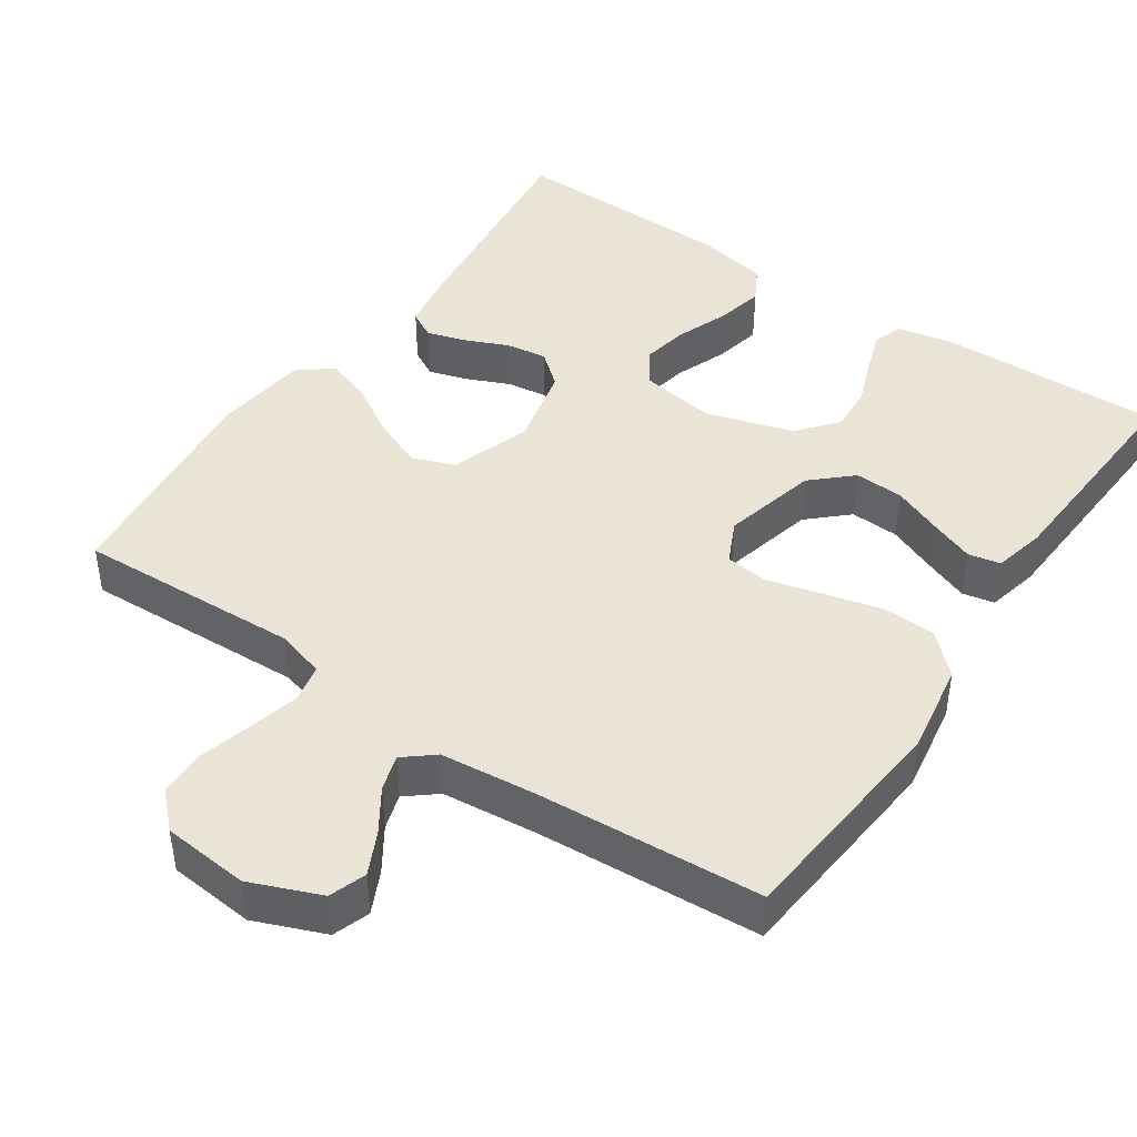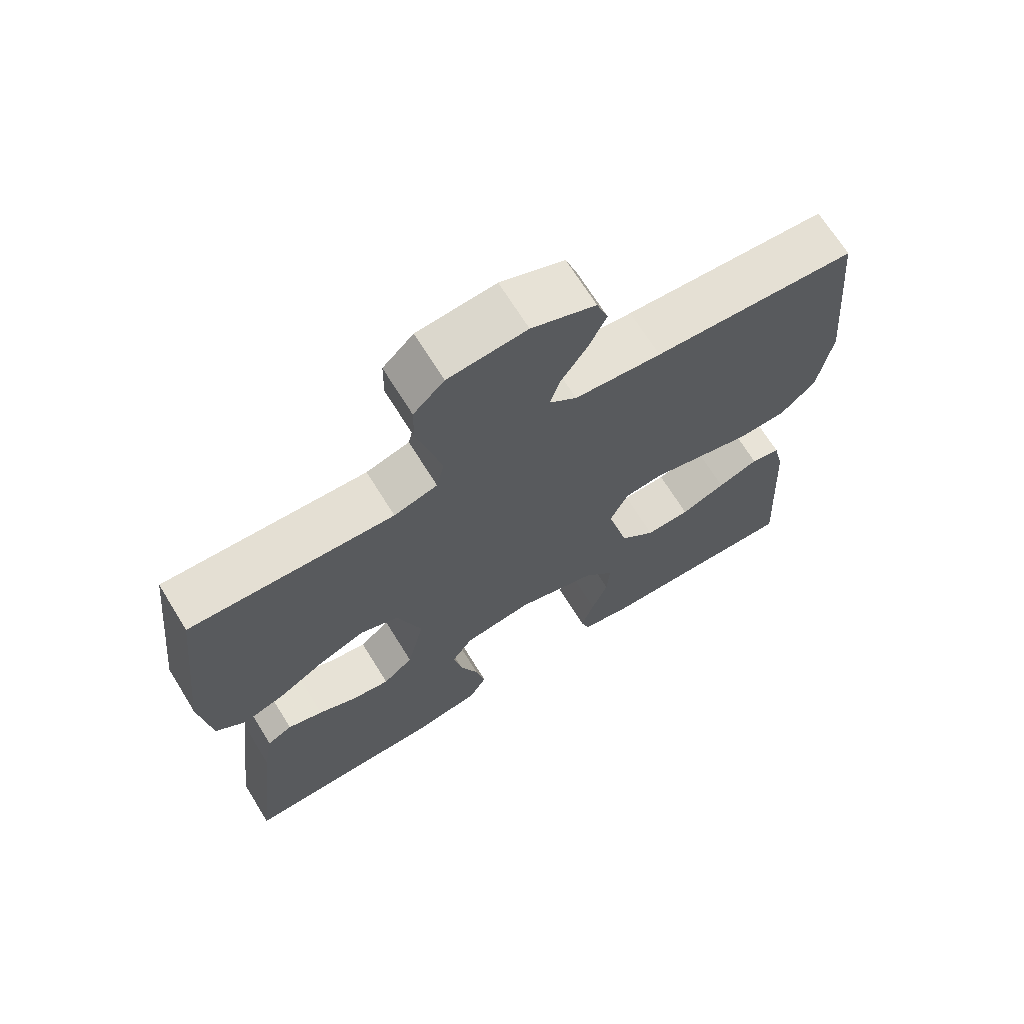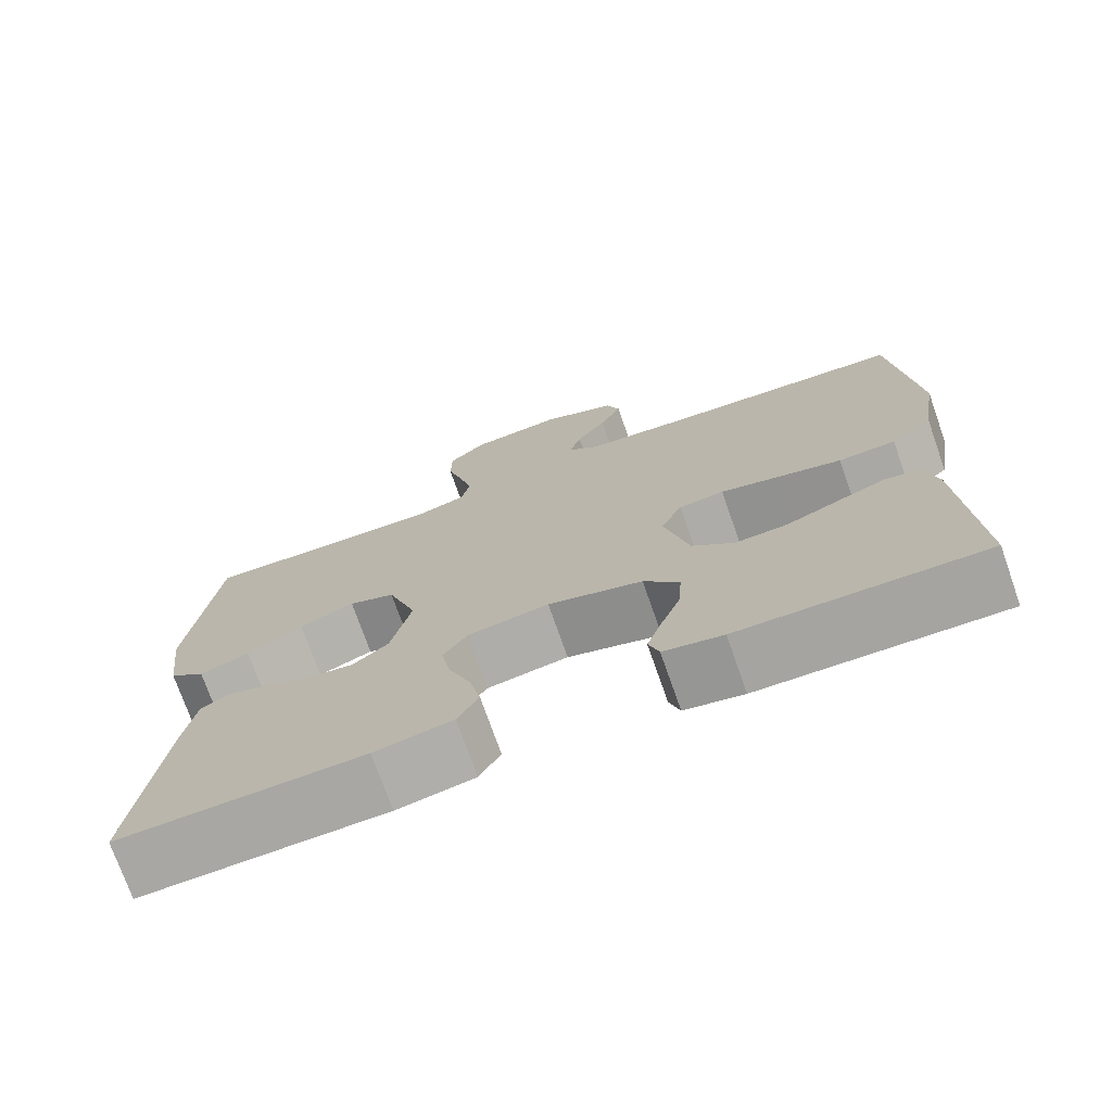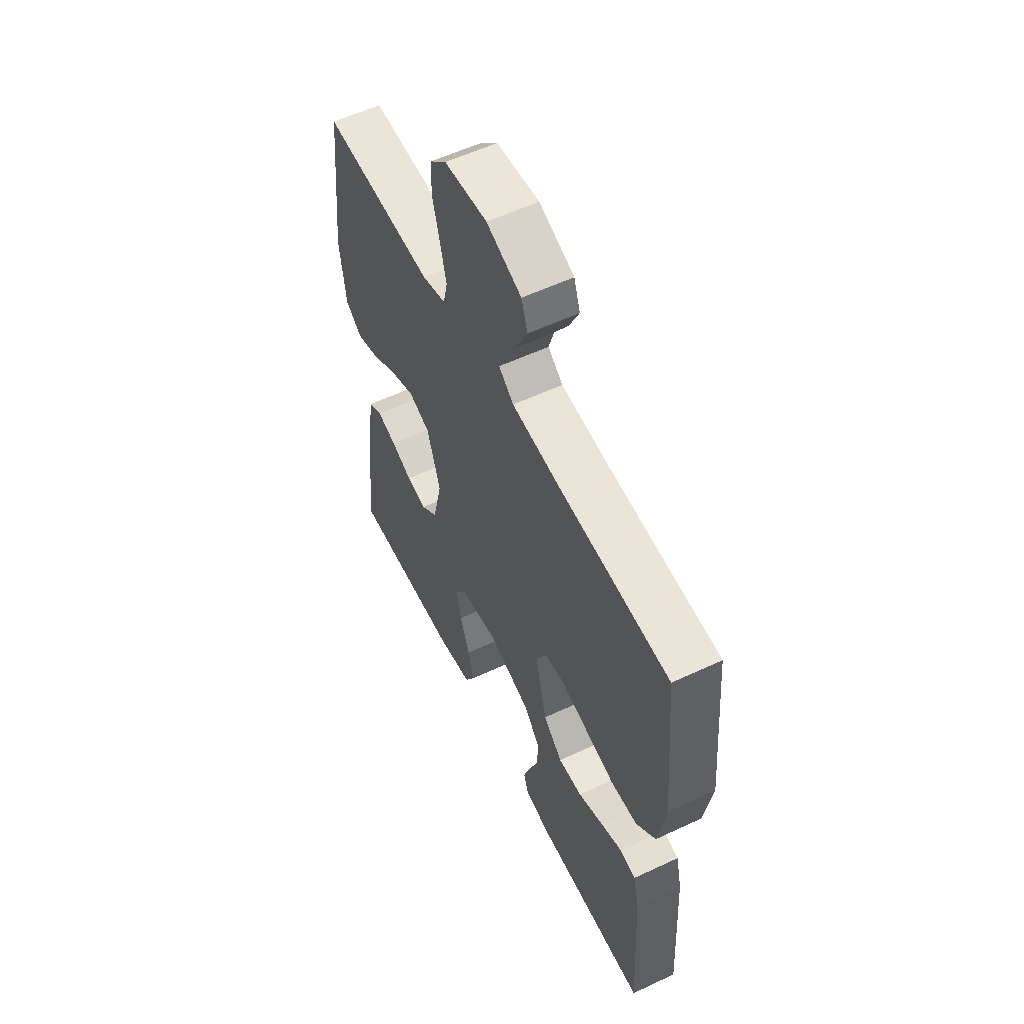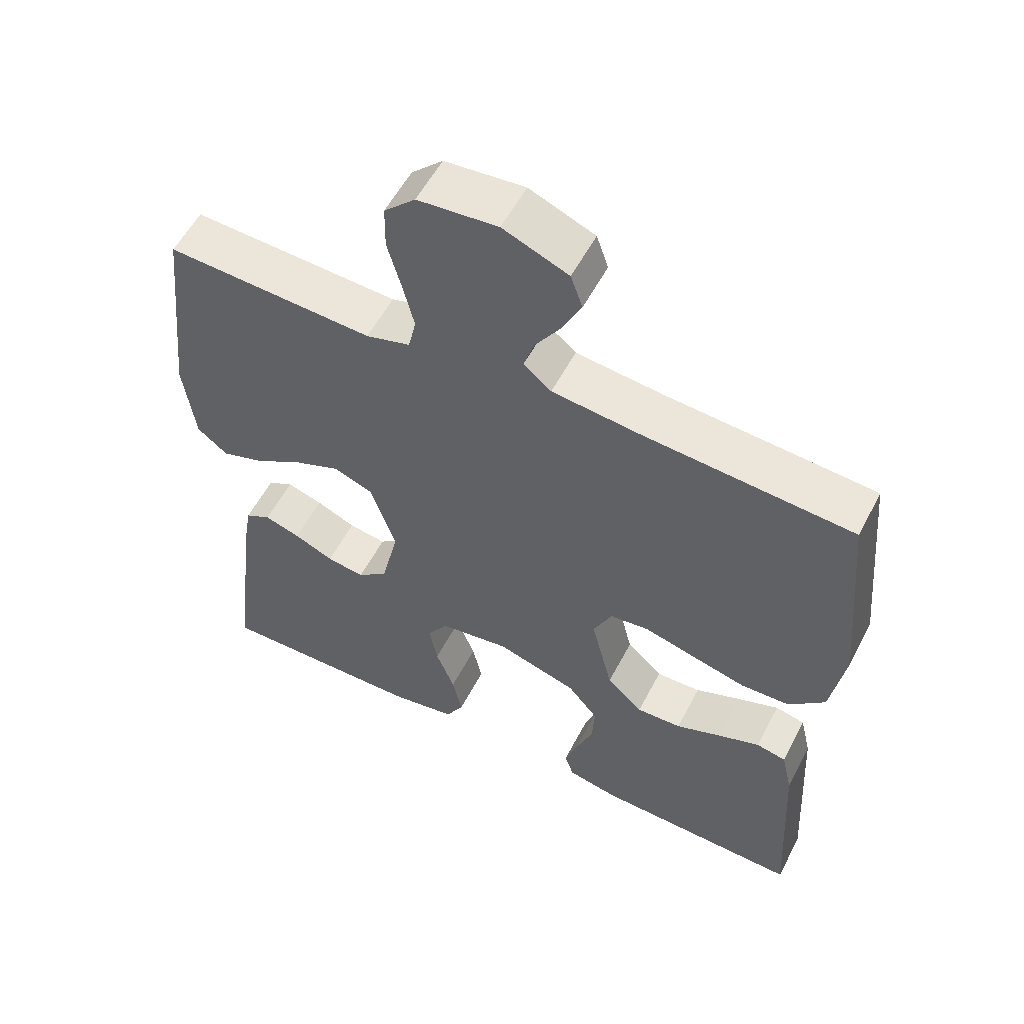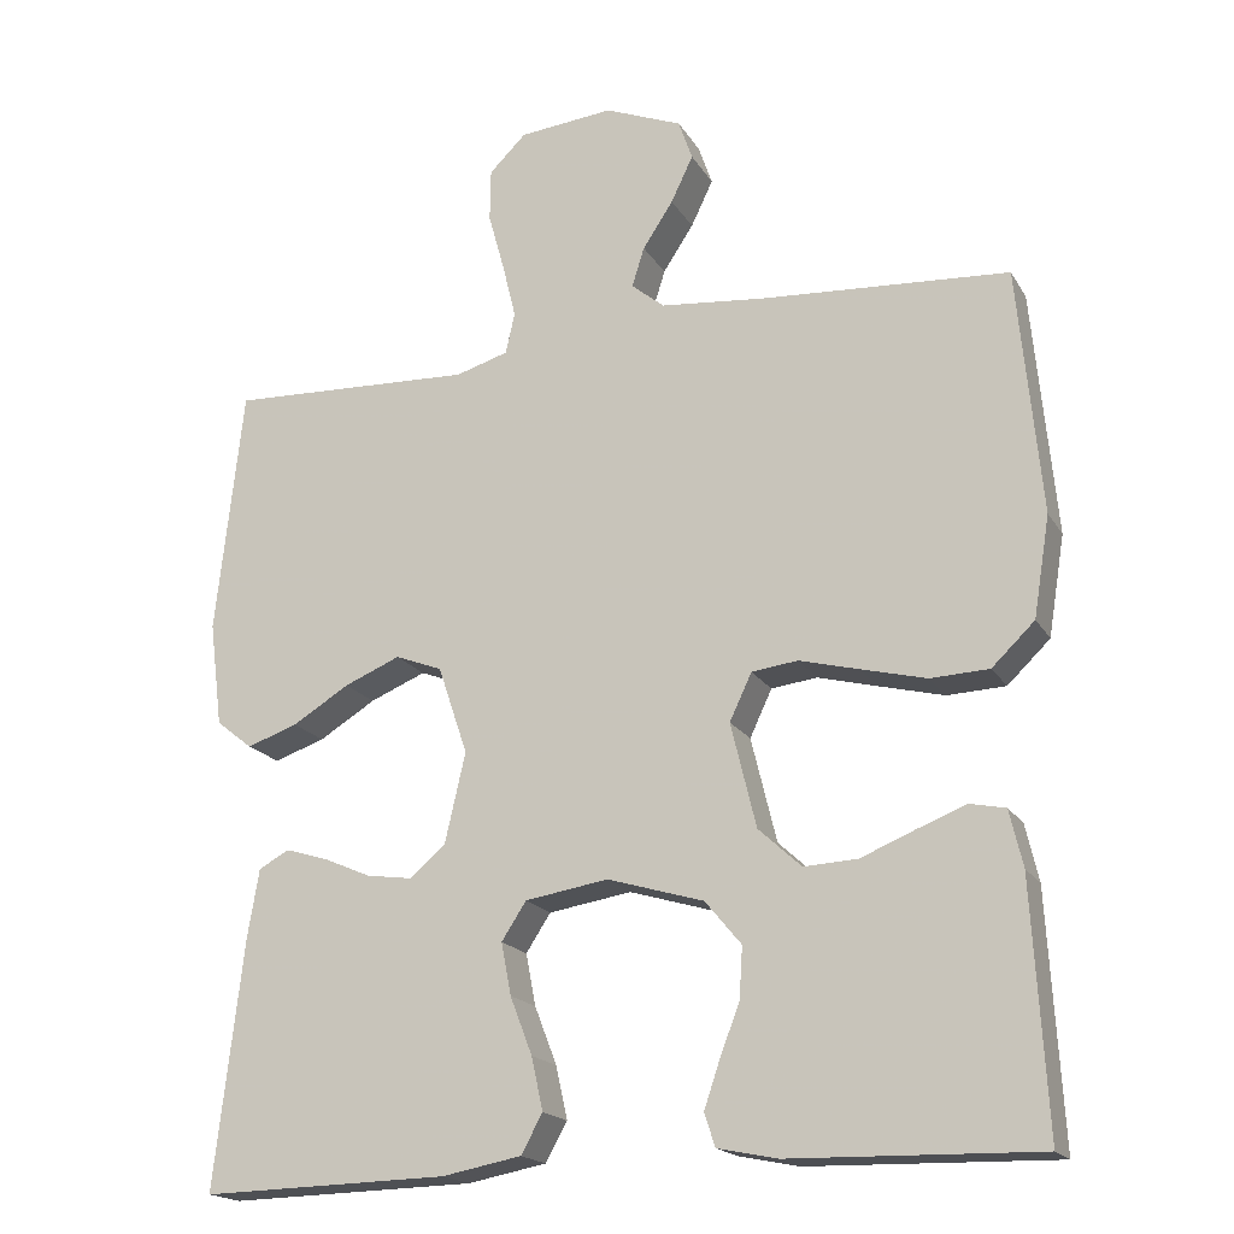
<metadata>
{"format":"obj","ext":"obj","renderer":"f3d","projection":"perspective","resolution":1024,"background":"white","views":[{"elev":43.8,"azim":34.3,"up":"+Y"},{"elev":68.7,"azim":-31.7,"up":"+Z"},{"elev":-74.0,"azim":19.4,"up":"+Z"},{"elev":56.9,"azim":63.9,"up":"+Z"},{"elev":56.4,"azim":27.4,"up":"+Z"},{"elev":-18.5,"azim":22.1,"up":"+Z"}]}
</metadata>
<code>
v 0.5 0.07 -0.5
v 0.2 0.07 -0.493
v 0.127 0.07 -0.478
v 0.114 0.07 -0.438
v 0.133 0.07 -0.382
v 0.157 0.07 -0.319
v 0.161 0.07 -0.257
v 0.117 0.07 -0.204
v 0 0.07 -0.169
v -0.101 0.07 -0.185
v -0.131 0.07 -0.231
v -0.119 0.07 -0.294
v -0.092 0.07 -0.364
v -0.078 0.07 -0.428
v -0.104 0.07 -0.475
v -0.2 0.07 -0.493
v -0.5 0.07 -0.5
v -0.465 0.07 -0.2
v -0.451 0.07 -0.117
v -0.414 0.07 -0.097
v -0.362 0.07 -0.113
v -0.305 0.07 -0.138
v -0.25 0.07 -0.146
v -0.206 0.07 -0.109
v -0.181 0.07 0
v -0.217 0.07 0.107
v -0.274 0.07 0.129
v -0.342 0.07 0.101
v -0.411 0.07 0.059
v -0.473 0.07 0.038
v -0.517 0.07 0.073
v -0.533 0.07 0.2
v -0.5 0.07 0.5
v -0.2 0.07 0.487
v -0.136 0.07 0.506
v -0.125 0.07 0.556
v -0.141 0.07 0.622
v -0.161 0.07 0.694
v -0.16 0.07 0.758
v -0.115 0.07 0.802
v 0 0.07 0.813
v 0.094 0.07 0.775
v 0.111 0.07 0.726
v 0.084 0.07 0.67
v 0.047 0.07 0.614
v 0.032 0.07 0.566
v 0.072 0.07 0.533
v 0.2 0.07 0.52
v 0.5 0.07 0.5
v 0.528 0.07 0.2
v 0.508 0.07 0.078
v 0.456 0.07 0.028
v 0.385 0.07 0.025
v 0.306 0.07 0.045
v 0.233 0.07 0.064
v 0.177 0.07 0.057
v 0.15 0.07 0
v 0.181 0.07 -0.127
v 0.233 0.07 -0.175
v 0.298 0.07 -0.172
v 0.364 0.07 -0.145
v 0.424 0.07 -0.122
v 0.467 0.07 -0.131
v 0.483 0.07 -0.2
v 0.5 0 -0.5
v 0.2 0 -0.493
v 0.127 0 -0.478
v 0.114 0 -0.438
v 0.133 0 -0.382
v 0.157 0 -0.319
v 0.161 0 -0.257
v 0.117 0 -0.204
v 0 0 -0.169
v -0.101 0 -0.185
v -0.131 0 -0.231
v -0.119 0 -0.294
v -0.092 0 -0.364
v -0.078 0 -0.428
v -0.104 0 -0.475
v -0.2 0 -0.493
v -0.5 0 -0.5
v -0.465 0 -0.2
v -0.451 0 -0.117
v -0.414 0 -0.097
v -0.362 0 -0.113
v -0.305 0 -0.138
v -0.25 0 -0.146
v -0.206 0 -0.109
v -0.181 0 0
v -0.217 0 0.107
v -0.274 0 0.129
v -0.342 0 0.101
v -0.411 0 0.059
v -0.473 0 0.038
v -0.517 0 0.073
v -0.533 0 0.2
v -0.5 0 0.5
v -0.2 0 0.487
v -0.136 0 0.506
v -0.125 0 0.556
v -0.141 0 0.622
v -0.161 0 0.694
v -0.16 0 0.758
v -0.115 0 0.802
v 0 0 0.813
v 0.094 0 0.775
v 0.111 0 0.726
v 0.084 0 0.67
v 0.047 0 0.614
v 0.032 0 0.566
v 0.072 0 0.533
v 0.2 0 0.52
v 0.5 0 0.5
v 0.528 0 0.2
v 0.508 0 0.078
v 0.456 0 0.028
v 0.385 0 0.025
v 0.306 0 0.045
v 0.233 0 0.064
v 0.177 0 0.057
v 0.15 0 0
v 0.181 0 -0.127
v 0.233 0 -0.175
v 0.298 0 -0.172
v 0.364 0 -0.145
v 0.424 0 -0.122
v 0.467 0 -0.131
v 0.483 0 -0.2
f 4 5 6
f 3 4 6
f 2 3 6
f 1 2 6
f 64 1 6
f 63 64 6
f 62 63 6
f 61 62 6
f 60 61 6
f 59 60 6 7
f 58 59 7 8
f 57 58 8 9
f 56 57 9 10
f 53 54 55
f 52 53 55
f 51 52 55
f 50 51 55
f 49 50 55
f 48 49 55
f 47 48 55 56
f 46 47 56 10
f 43 44 45
f 42 43 45
f 41 42 45
f 40 41 45
f 39 40 45
f 38 39 45
f 37 38 45
f 36 37 45 46
f 46 10 11
f 36 46 11
f 35 36 11
f 32 33 34
f 31 32 34
f 30 31 34
f 29 30 34
f 28 29 34
f 27 28 34 35
f 26 27 35
f 25 26 35
f 20 21 22
f 19 20 22
f 18 19 22
f 17 18 22
f 16 17 22
f 15 16 22
f 14 15 22
f 13 14 22
f 12 13 22
f 11 12 22 23
f 25 35 11
f 24 25 11
f 11 23 24
f 70 69 68
f 70 68 67
f 70 67 66
f 70 66 65
f 70 65 128
f 70 128 127
f 70 127 126
f 70 126 125
f 70 125 124
f 71 70 124 123
f 72 71 123 122
f 73 72 122 121
f 74 73 121 120
f 119 118 117
f 119 117 116
f 119 116 115
f 119 115 114
f 119 114 113
f 119 113 112
f 120 119 112 111
f 74 120 111 110
f 109 108 107
f 109 107 106
f 109 106 105
f 109 105 104
f 109 104 103
f 109 103 102
f 109 102 101
f 110 109 101 100
f 75 74 110
f 75 110 100
f 75 100 99
f 98 97 96
f 98 96 95
f 98 95 94
f 98 94 93
f 98 93 92
f 99 98 92 91
f 99 91 90
f 99 90 89
f 86 85 84
f 86 84 83
f 86 83 82
f 86 82 81
f 86 81 80
f 86 80 79
f 86 79 78
f 86 78 77
f 86 77 76
f 87 86 76 75
f 75 99 89
f 75 89 88
f 88 87 75
f 1 65 66 2
f 2 66 67 3
f 3 67 68 4
f 4 68 69 5
f 5 69 70 6
f 6 70 71 7
f 7 71 72 8
f 8 72 73 9
f 9 73 74 10
f 10 74 75 11
f 11 75 76 12
f 12 76 77 13
f 13 77 78 14
f 14 78 79 15
f 15 79 80 16
f 16 80 81 17
f 17 81 82 18
f 18 82 83 19
f 19 83 84 20
f 20 84 85 21
f 21 85 86 22
f 22 86 87 23
f 23 87 88 24
f 24 88 89 25
f 25 89 90 26
f 26 90 91 27
f 27 91 92 28
f 28 92 93 29
f 29 93 94 30
f 30 94 95 31
f 31 95 96 32
f 32 96 97 33
f 33 97 98 34
f 34 98 99 35
f 35 99 100 36
f 36 100 101 37
f 37 101 102 38
f 38 102 103 39
f 39 103 104 40
f 40 104 105 41
f 41 105 106 42
f 42 106 107 43
f 43 107 108 44
f 44 108 109 45
f 45 109 110 46
f 46 110 111 47
f 47 111 112 48
f 48 112 113 49
f 49 113 114 50
f 50 114 115 51
f 51 115 116 52
f 52 116 117 53
f 53 117 118 54
f 54 118 119 55
f 55 119 120 56
f 56 120 121 57
f 57 121 122 58
f 58 122 123 59
f 59 123 124 60
f 60 124 125 61
f 61 125 126 62
f 62 126 127 63
f 63 127 128 64
f 64 128 65 1

</code>
